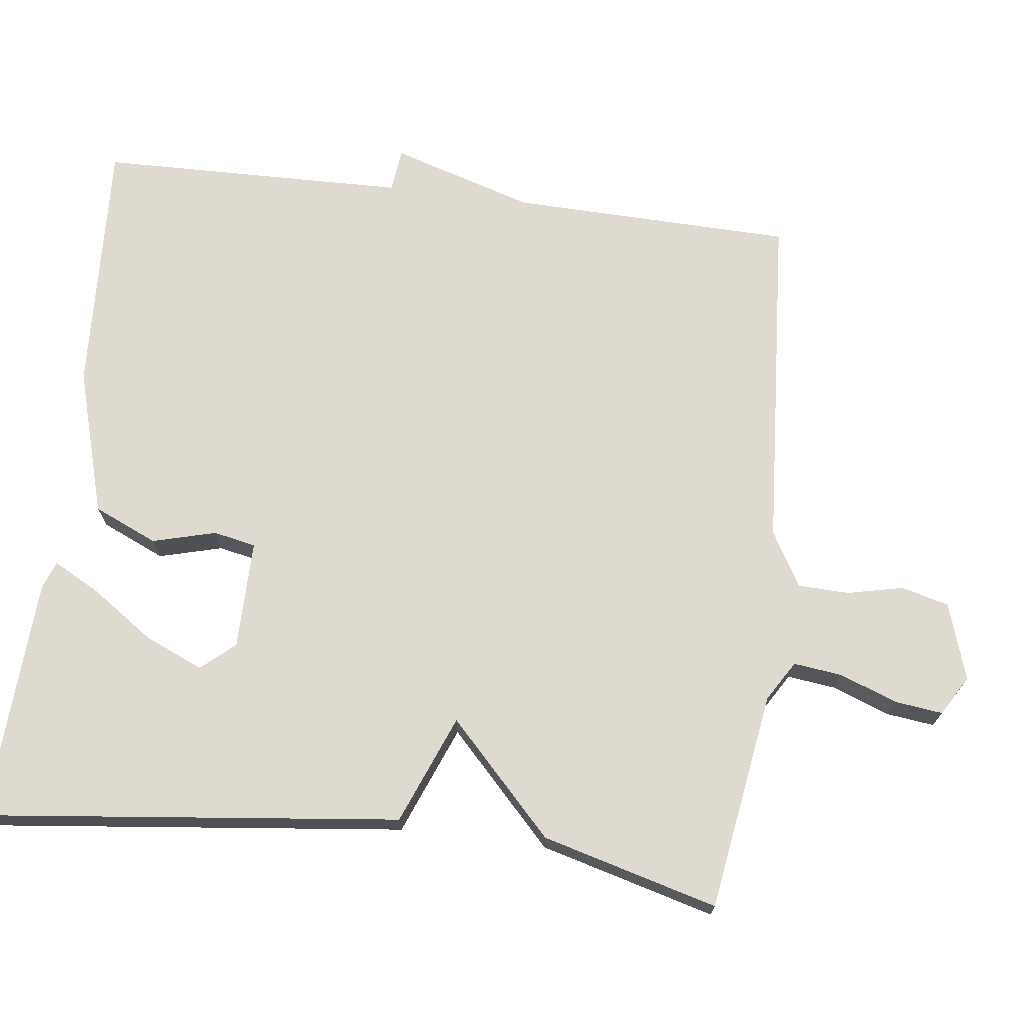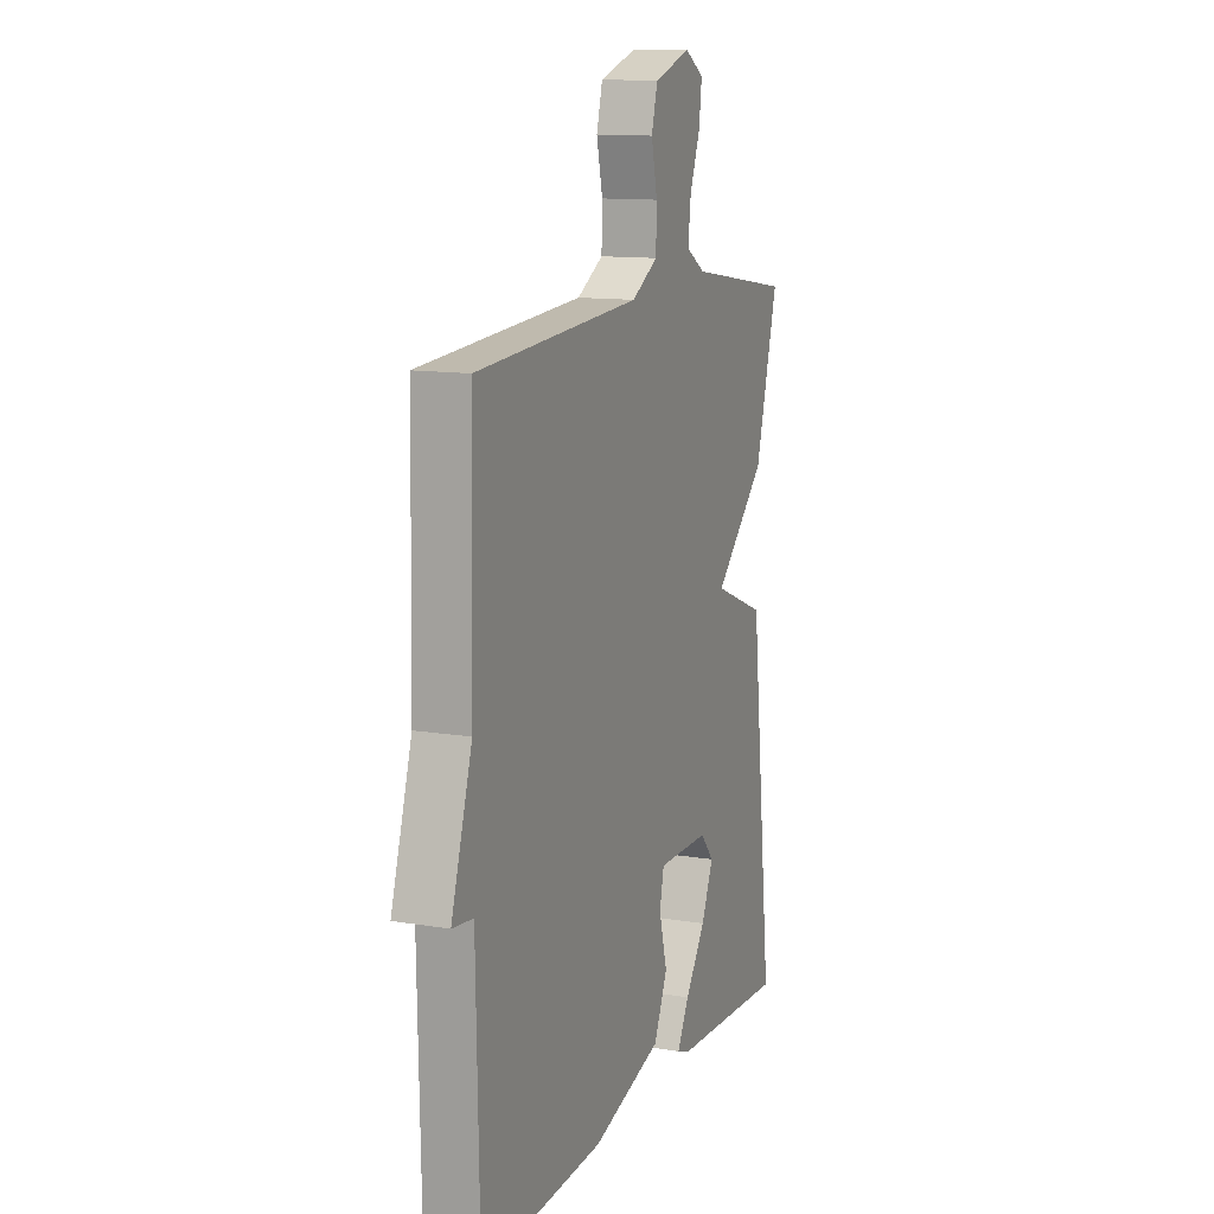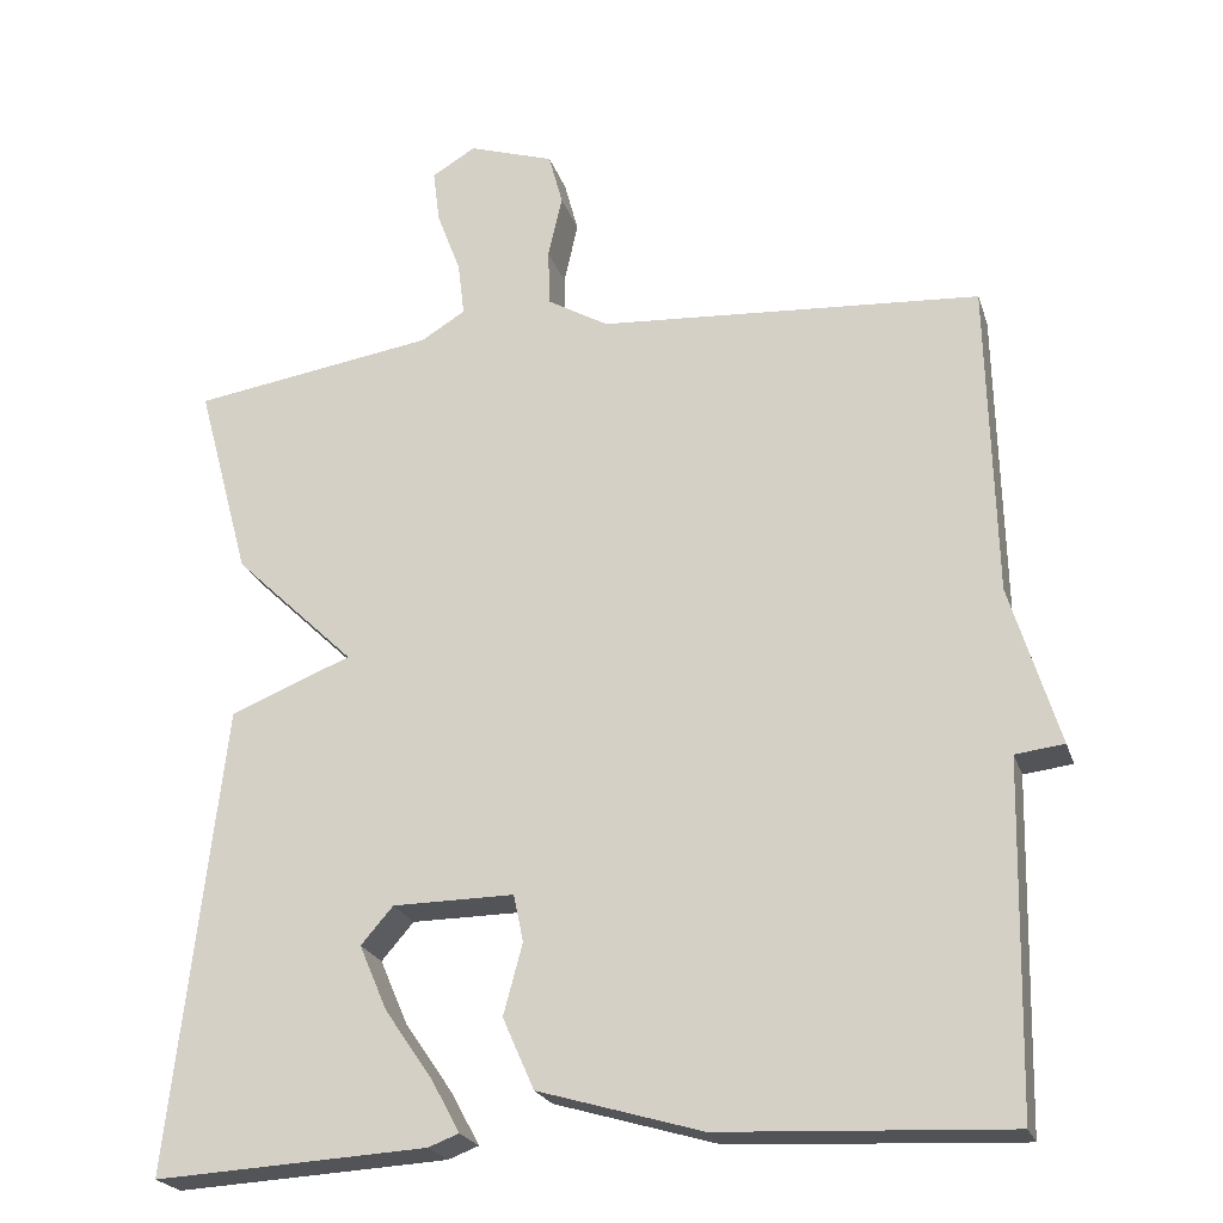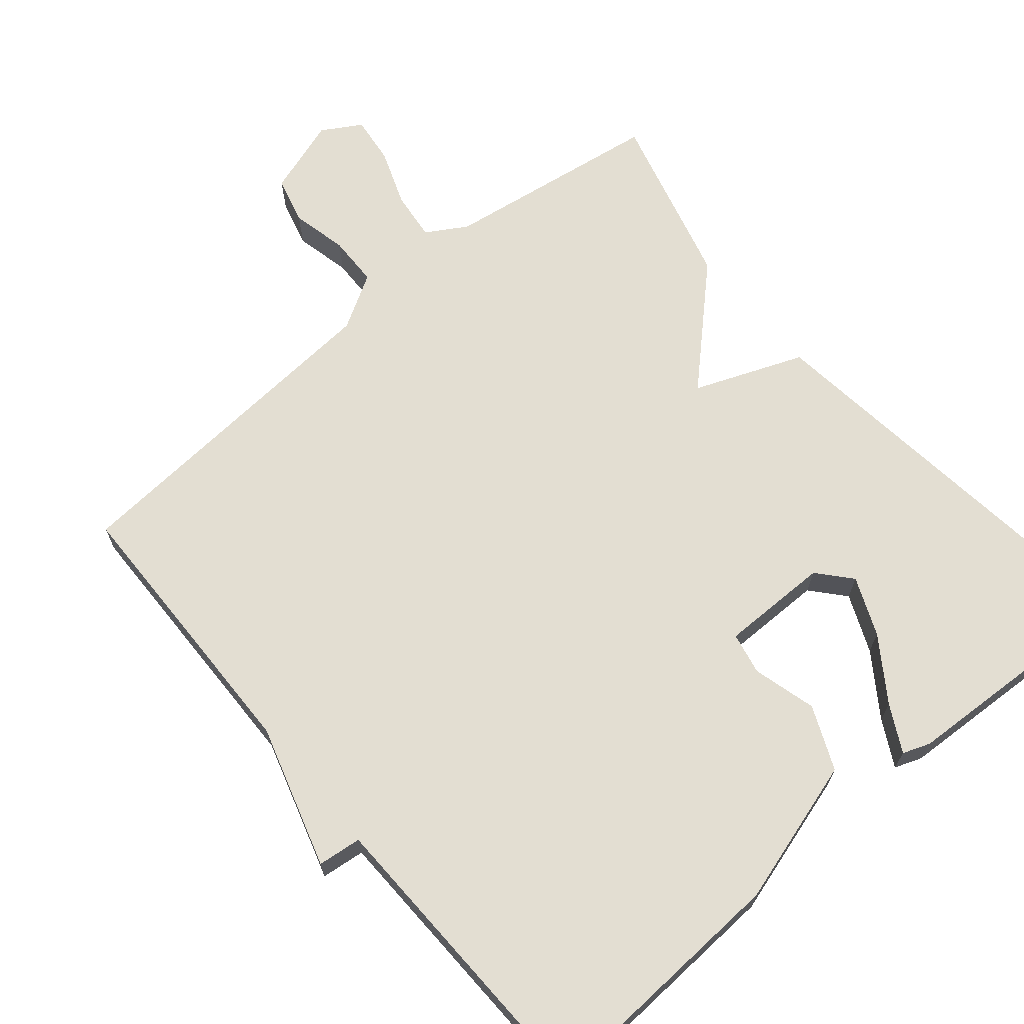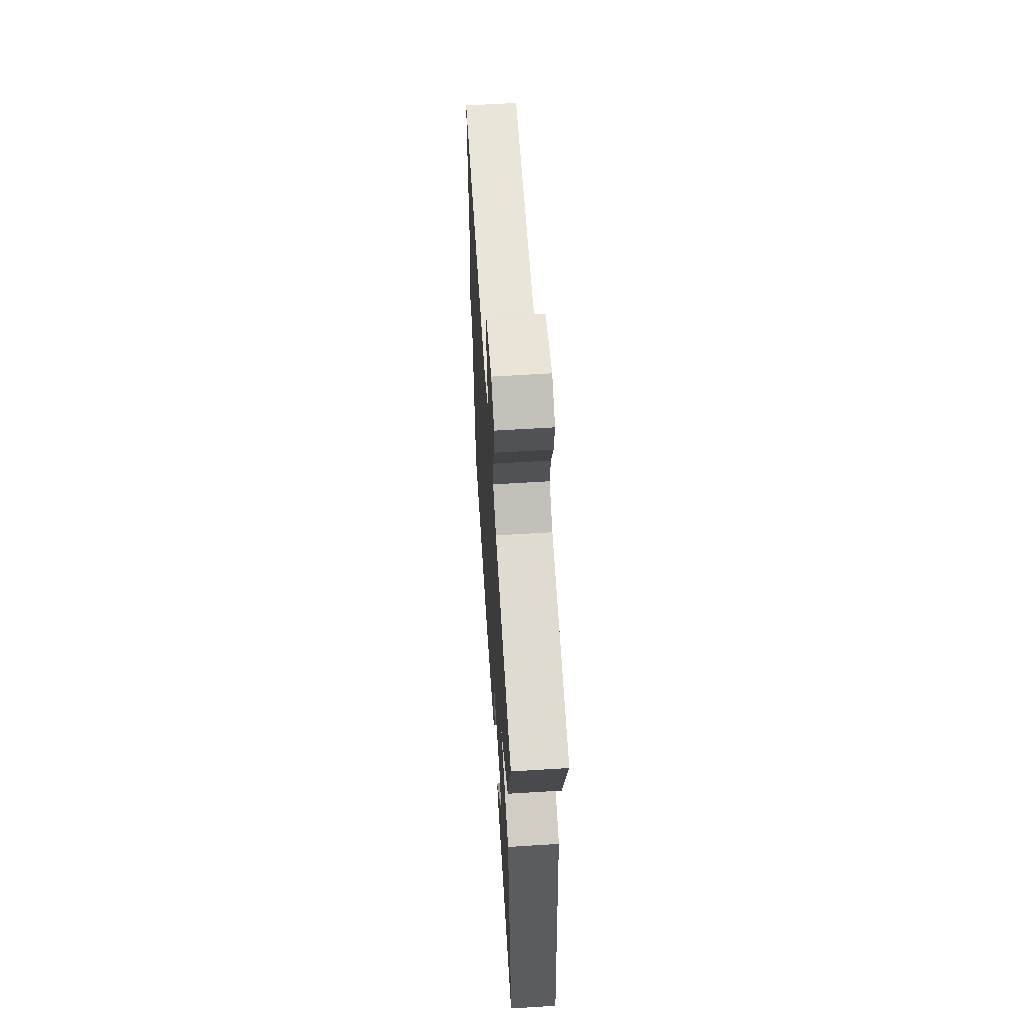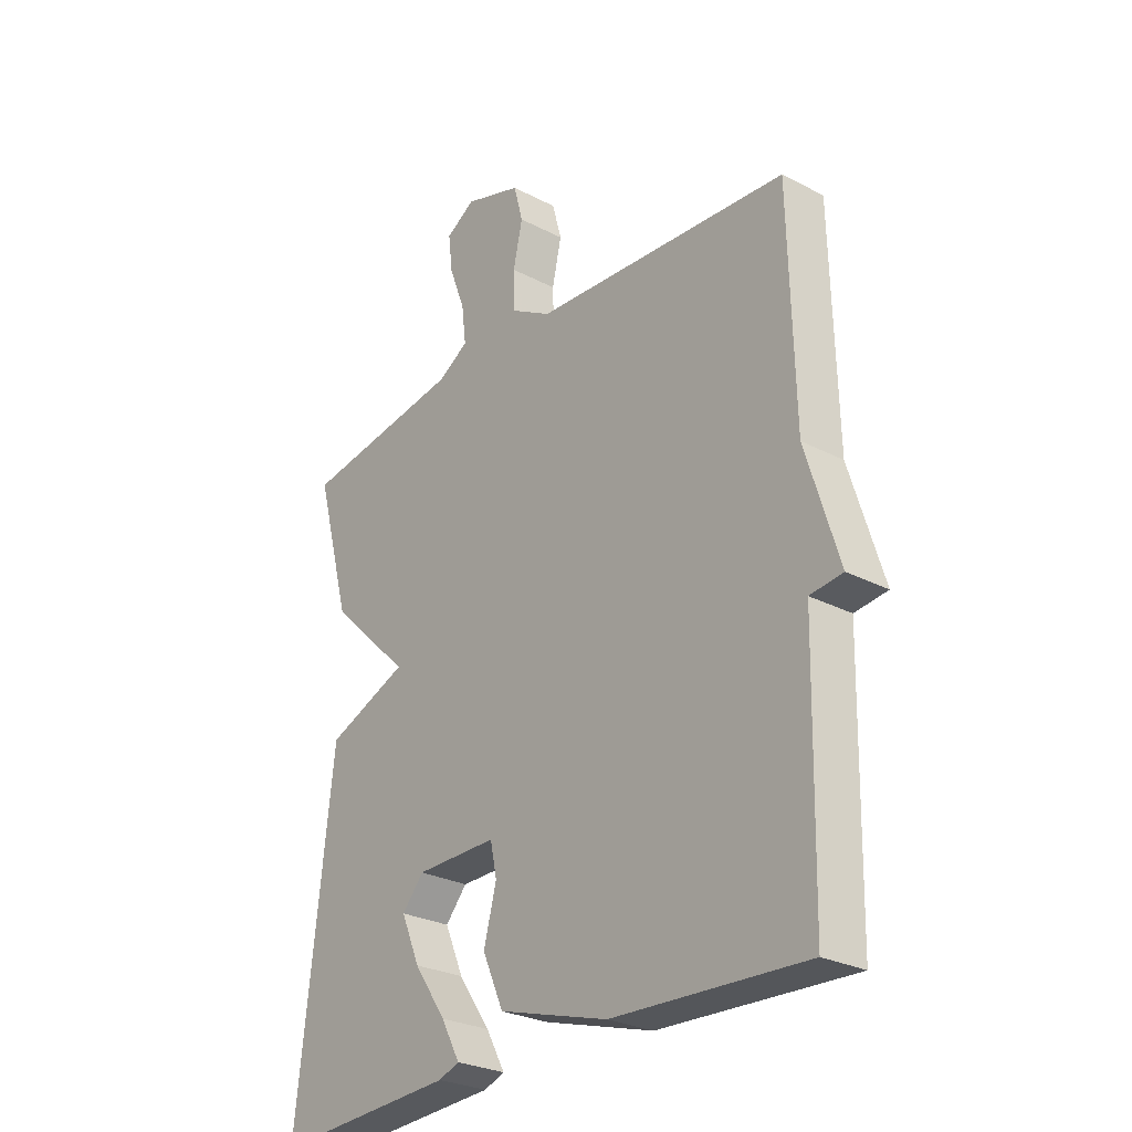
<metadata>
{"format":"obj","ext":"obj","renderer":"f3d","projection":"perspective","resolution":1024,"background":"white","views":[{"elev":71.0,"azim":-82.9,"up":"+Y"},{"elev":12.2,"azim":111.5,"up":"+Z"},{"elev":-22.7,"azim":15.9,"up":"+Z"},{"elev":67.5,"azim":139.7,"up":"+Y"},{"elev":61.7,"azim":-93.6,"up":"+Z"},{"elev":-27.4,"azim":51.2,"up":"+Z"}]}
</metadata>
<code>
v -0.5 0.07 -0.5
v -0.436 0.07 0.063
v -0.289 0.07 0.122
v -0.436 0.07 0.263
v -0.5 0.07 0.5
v -0.205 0.07 0.545
v -0.151 0.07 0.578
v -0.159 0.07 0.644
v -0.188 0.07 0.721
v -0.196 0.07 0.786
v -0.143 0.07 0.818
v -0.039 0.07 0.784
v -0.022 0.07 0.72
v -0.039 0.07 0.644
v -0.037 0.07 0.575
v 0.037 0.07 0.532
v 0.5 0.07 0.5
v 0.509 0.07 0.118
v 0.568 0.07 -0.075
v 0.509 0.07 -0.082
v 0.5 0.07 -0.5
v 0.152 0.07 -0.483
v -0.046 0.07 -0.425
v -0.084 0.07 -0.339
v -0.061 0.07 -0.253
v -0.073 0.07 -0.196
v -0.22 0.07 -0.197
v -0.259 0.07 -0.242
v -0.225 0.07 -0.321
v -0.167 0.07 -0.405
v -0.133 0.07 -0.468
v -0.17 0.07 -0.482
v -0.5 0 -0.5
v -0.436 0 0.063
v -0.289 0 0.122
v -0.436 0 0.263
v -0.5 0 0.5
v -0.205 0 0.545
v -0.151 0 0.578
v -0.159 0 0.644
v -0.188 0 0.721
v -0.196 0 0.786
v -0.143 0 0.818
v -0.039 0 0.784
v -0.022 0 0.72
v -0.039 0 0.644
v -0.037 0 0.575
v 0.037 0 0.532
v 0.5 0 0.5
v 0.509 0 0.118
v 0.568 0 -0.075
v 0.509 0 -0.082
v 0.5 0 -0.5
v 0.152 0 -0.483
v -0.046 0 -0.425
v -0.084 0 -0.339
v -0.061 0 -0.253
v -0.073 0 -0.196
v -0.22 0 -0.197
v -0.259 0 -0.242
v -0.225 0 -0.321
v -0.167 0 -0.405
v -0.133 0 -0.468
v -0.17 0 -0.482
f 31 32 1
f 30 31 1
f 29 30 1
f 28 29 1 2
f 27 28 2 3
f 26 27 3
f 23 24 25
f 22 23 25
f 21 22 25
f 20 21 25
f 20 25 26
f 18 19 20
f 20 26 3
f 18 20 3
f 17 18 3
f 16 17 3
f 12 13 14
f 11 12 14
f 10 11 14
f 9 10 14
f 8 9 14
f 7 8 14 15
f 16 3 4
f 15 16 4
f 7 15 4
f 6 7 4
f 4 5 6
f 33 64 63
f 33 63 62
f 33 62 61
f 34 33 61 60
f 35 34 60 59
f 35 59 58
f 57 56 55
f 57 55 54
f 57 54 53
f 57 53 52
f 58 57 52
f 52 51 50
f 35 58 52
f 35 52 50
f 35 50 49
f 35 49 48
f 46 45 44
f 46 44 43
f 46 43 42
f 46 42 41
f 46 41 40
f 47 46 40 39
f 36 35 48
f 36 48 47
f 36 47 39
f 36 39 38
f 38 37 36
f 1 33 34 2
f 2 34 35 3
f 3 35 36 4
f 4 36 37 5
f 5 37 38 6
f 6 38 39 7
f 7 39 40 8
f 8 40 41 9
f 9 41 42 10
f 10 42 43 11
f 11 43 44 12
f 12 44 45 13
f 13 45 46 14
f 14 46 47 15
f 15 47 48 16
f 16 48 49 17
f 17 49 50 18
f 18 50 51 19
f 19 51 52 20
f 20 52 53 21
f 21 53 54 22
f 22 54 55 23
f 23 55 56 24
f 24 56 57 25
f 25 57 58 26
f 26 58 59 27
f 27 59 60 28
f 28 60 61 29
f 29 61 62 30
f 30 62 63 31
f 31 63 64 32
f 32 64 33 1

</code>
